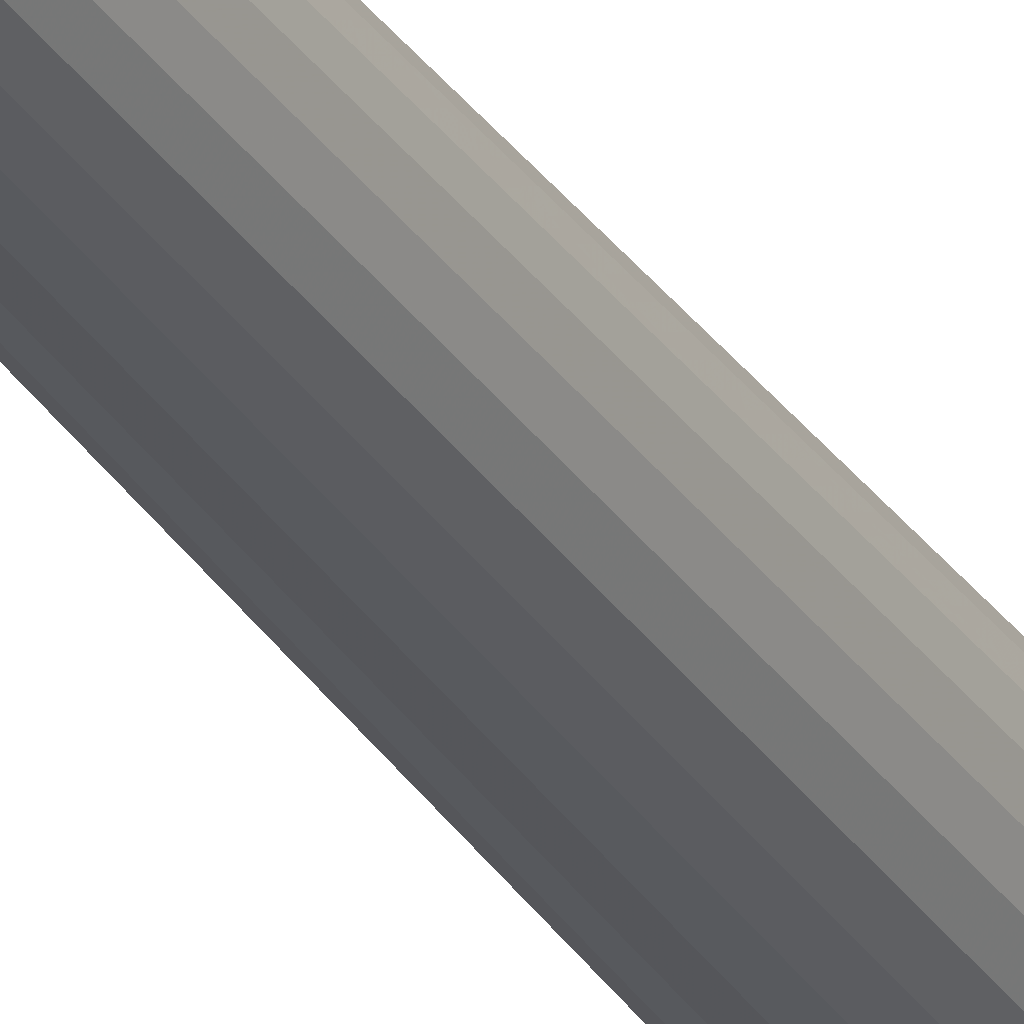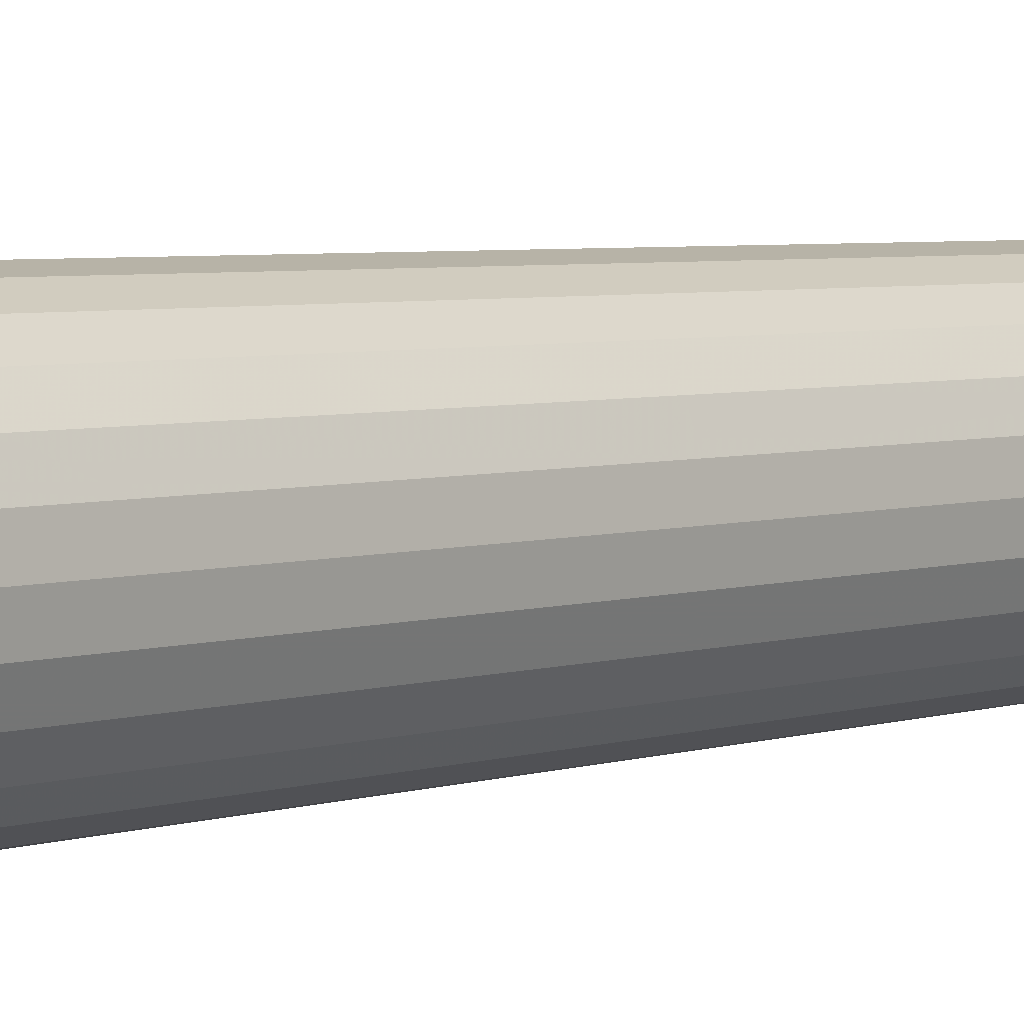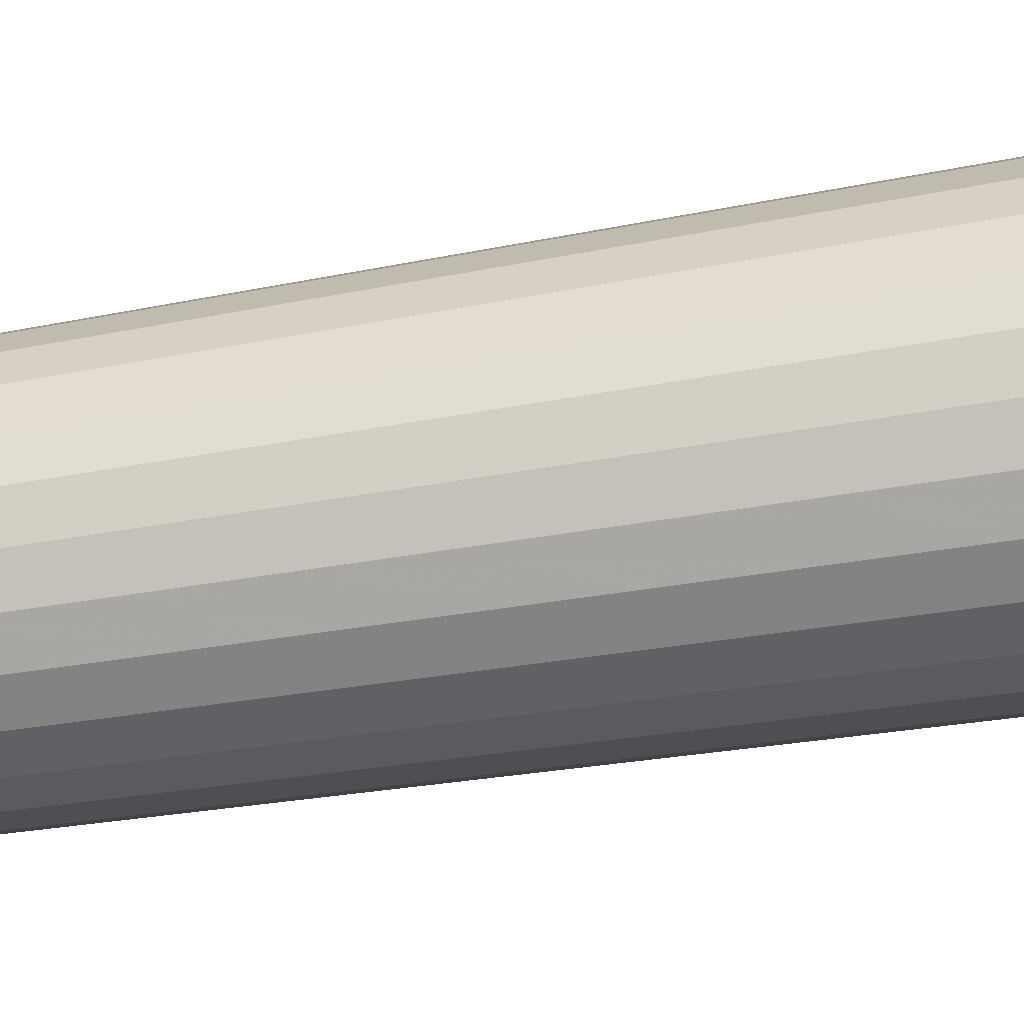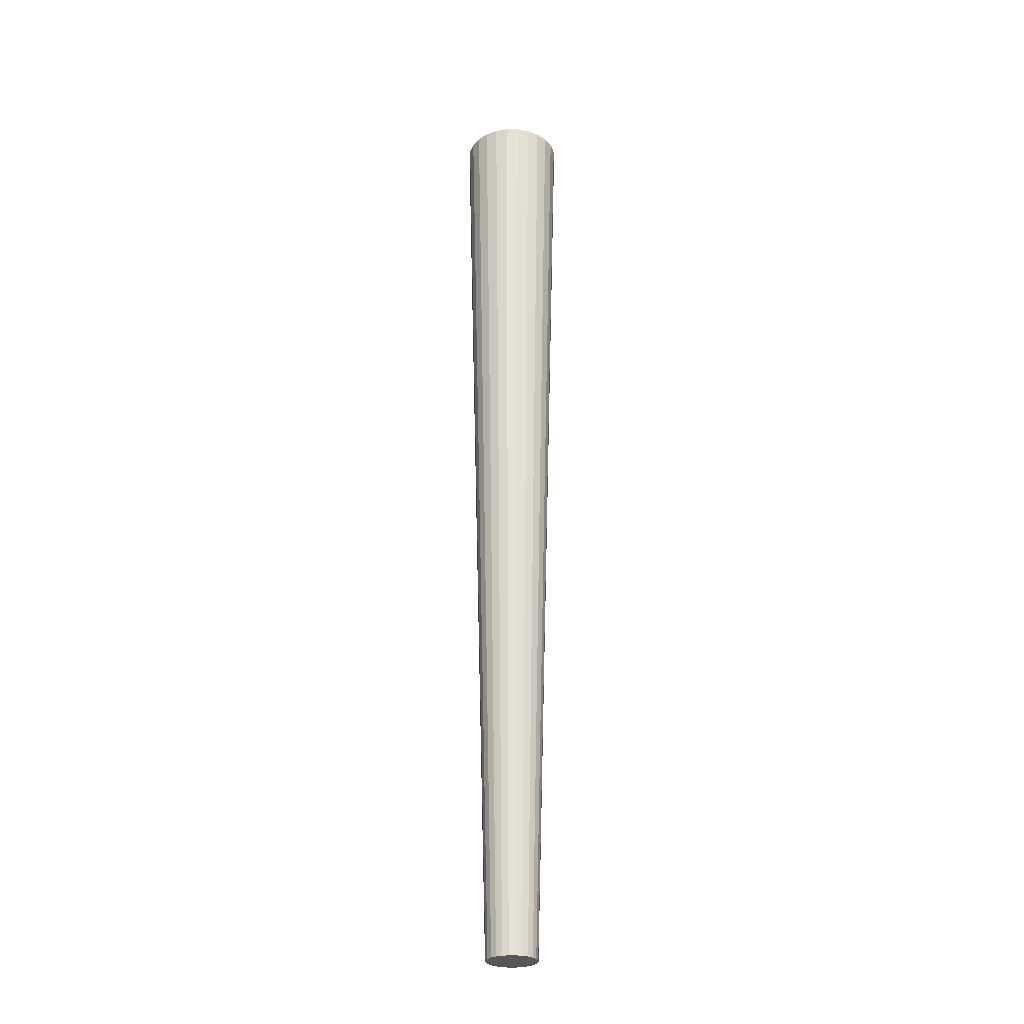
<metadata>
{"format":"obj","ext":"obj","renderer":"f3d","projection":"perspective","resolution":1024,"background":"white","views":[{"elev":-28.5,"azim":-154.3,"up":"+Y"},{"elev":4.2,"azim":42.2,"up":"+Y"},{"elev":-58.1,"azim":-80.4,"up":"+Y"},{"elev":-27.3,"azim":-18.5,"up":"+Z"}]}
</metadata>
<code>
v -5.215e-18 4.35e-18 0.9944
v -5.215e-18 4.35e-18 -0.9944
v 0.1054 4.35e-18 0.9944
v 0.1021 0.02621 0.9944
v 0.09237 0.05078 0.9944
v 0.07684 0.07216 0.9944
v 0.05648 0.089 0.9944
v 0.03257 0.1003 0.9944
v 0.006619 0.1052 0.9944
v -0.01975 0.1035 0.9944
v -0.04488 0.09538 0.9944
v -0.06719 0.08122 0.9944
v -0.08528 0.06196 0.9944
v -0.09801 0.0388 0.9944
v -0.1046 0.01321 0.9944
v -0.1046 -0.01321 0.9944
v -0.09801 -0.0388 0.9944
v -0.08528 -0.06196 0.9944
v -0.06719 -0.08122 0.9944
v -0.04488 -0.09538 0.9944
v -0.01975 -0.1035 0.9944
v 0.006619 -0.1052 0.9944
v 0.03257 -0.1003 0.9944
v 0.05648 -0.089 0.9944
v 0.07684 -0.07216 0.9944
v 0.09237 -0.05078 0.9944
v 0.1021 -0.02621 0.9944
v 0.09882 4.35e-18 0.7458
v 0.09572 0.02458 0.7458
v 0.0866 0.04761 0.7458
v 0.07204 0.06765 0.7458
v 0.05295 0.08344 0.7458
v 0.03054 0.09399 0.7458
v 0.006205 0.09863 0.7458
v -0.01852 0.09707 0.7458
v -0.04208 0.08942 0.7458
v -0.06299 0.07615 0.7458
v -0.07995 0.05809 0.7458
v -0.09188 0.03638 0.7458
v -0.09804 0.01239 0.7458
v -0.09804 -0.01239 0.7458
v -0.09188 -0.03638 0.7458
v -0.07995 -0.05809 0.7458
v -0.06299 -0.07615 0.7458
v -0.04208 -0.08942 0.7458
v -0.01852 -0.09707 0.7458
v 0.006205 -0.09863 0.7458
v 0.03054 -0.09399 0.7458
v 0.05295 -0.08344 0.7458
v 0.07204 -0.06765 0.7458
v 0.0866 -0.04761 0.7458
v 0.09572 -0.02458 0.7458
v 0.09224 4.35e-18 0.4972
v 0.08934 0.02294 0.4972
v 0.08083 0.04443 0.4972
v 0.06724 0.06314 0.4972
v 0.04942 0.07788 0.4972
v 0.0285 0.08772 0.4972
v 0.005792 0.09205 0.4972
v -0.01728 0.0906 0.4972
v -0.03927 0.08346 0.4972
v -0.05879 0.07107 0.4972
v -0.07462 0.05421 0.4972
v -0.08576 0.03395 0.4972
v -0.09151 0.01156 0.4972
v -0.09151 -0.01156 0.4972
v -0.08576 -0.03395 0.4972
v -0.07462 -0.05421 0.4972
v -0.05879 -0.07107 0.4972
v -0.03927 -0.08346 0.4972
v -0.01728 -0.0906 0.4972
v 0.005792 -0.09205 0.4972
v 0.0285 -0.08772 0.4972
v 0.04942 -0.07788 0.4972
v 0.06724 -0.06314 0.4972
v 0.08083 -0.04443 0.4972
v 0.08934 -0.02294 0.4972
v 0.08565 4.35e-18 0.2486
v 0.08296 0.0213 0.2486
v 0.07505 0.04126 0.2486
v 0.06243 0.05863 0.2486
v 0.04589 0.07231 0.2486
v 0.02647 0.08146 0.2486
v 0.005378 0.08548 0.2486
v -0.01605 0.08413 0.2486
v -0.03647 0.0775 0.2486
v -0.05459 0.06599 0.2486
v -0.06929 0.05034 0.2486
v -0.07963 0.03153 0.2486
v -0.08497 0.01073 0.2486
v -0.08497 -0.01073 0.2486
v -0.07963 -0.03153 0.2486
v -0.06929 -0.05034 0.2486
v -0.05459 -0.06599 0.2486
v -0.03647 -0.0775 0.2486
v -0.01605 -0.08413 0.2486
v 0.005378 -0.08548 0.2486
v 0.02647 -0.08146 0.2486
v 0.04589 -0.07231 0.2486
v 0.06243 -0.05863 0.2486
v 0.07505 -0.04126 0.2486
v 0.08296 -0.0213 0.2486
v 0.07906 4.35e-18 1.248e-17
v 0.07658 0.01966 1.248e-17
v 0.06928 0.03809 1.248e-17
v 0.05763 0.05412 1.248e-17
v 0.04236 0.06675 1.248e-17
v 0.02443 0.07519 1.248e-17
v 0.004964 0.0789 1.248e-17
v -0.01481 0.07766 1.248e-17
v -0.03366 0.07153 1.248e-17
v -0.05039 0.06092 1.248e-17
v -0.06396 0.04647 1.248e-17
v -0.07351 0.0291 1.248e-17
v -0.07844 0.009909 1.248e-17
v -0.07844 -0.009909 1.248e-17
v -0.07351 -0.0291 1.248e-17
v -0.06396 -0.04647 1.248e-17
v -0.05039 -0.06092 1.248e-17
v -0.03366 -0.07153 1.248e-17
v -0.01481 -0.07766 1.248e-17
v 0.004964 -0.0789 1.248e-17
v 0.02443 -0.07519 1.248e-17
v 0.04236 -0.06675 1.248e-17
v 0.05763 -0.05412 1.248e-17
v 0.06928 -0.03809 1.248e-17
v 0.07658 -0.01966 1.248e-17
v 0.07247 4.35e-18 -0.2486
v 0.07019 0.01802 -0.2486
v 0.06351 0.03491 -0.2486
v 0.05283 0.04961 -0.2486
v 0.03883 0.06119 -0.2486
v 0.02239 0.06892 -0.2486
v 0.00455 0.07233 -0.2486
v -0.01358 0.07119 -0.2486
v -0.03086 0.06557 -0.2486
v -0.04619 0.05584 -0.2486
v -0.05863 0.0426 -0.2486
v -0.06738 0.02668 -0.2486
v -0.0719 0.009083 -0.2486
v -0.0719 -0.009083 -0.2486
v -0.06738 -0.02668 -0.2486
v -0.05863 -0.0426 -0.2486
v -0.04619 -0.05584 -0.2486
v -0.03086 -0.06557 -0.2486
v -0.01358 -0.07119 -0.2486
v 0.00455 -0.07233 -0.2486
v 0.02239 -0.06892 -0.2486
v 0.03883 -0.06119 -0.2486
v 0.05283 -0.04961 -0.2486
v 0.06351 -0.03491 -0.2486
v 0.07019 -0.01802 -0.2486
v 0.06588 4.35e-18 -0.4972
v 0.06381 0.01638 -0.4972
v 0.05773 0.03174 -0.4972
v 0.04803 0.0451 -0.4972
v 0.0353 0.05563 -0.4972
v 0.02036 0.06266 -0.4972
v 0.004137 0.06575 -0.4972
v -0.01235 0.06472 -0.4972
v -0.02805 0.05961 -0.4972
v -0.042 0.05076 -0.4972
v -0.0533 0.03872 -0.4972
v -0.06126 0.02425 -0.4972
v -0.06536 0.008257 -0.4972
v -0.06536 -0.008257 -0.4972
v -0.06126 -0.02425 -0.4972
v -0.0533 -0.03872 -0.4972
v -0.042 -0.05076 -0.4972
v -0.02805 -0.05961 -0.4972
v -0.01235 -0.06472 -0.4972
v 0.004137 -0.06575 -0.4972
v 0.02036 -0.06266 -0.4972
v 0.0353 -0.05563 -0.4972
v 0.04803 -0.0451 -0.4972
v 0.05773 -0.03174 -0.4972
v 0.06381 -0.01638 -0.4972
v 0.05929 4.35e-18 -0.7458
v 0.05743 0.01475 -0.7458
v 0.05196 0.02857 -0.7458
v 0.04322 0.04059 -0.7458
v 0.03177 0.05006 -0.7458
v 0.01832 0.05639 -0.7458
v 0.003723 0.05918 -0.7458
v -0.01111 0.05824 -0.7458
v -0.02525 0.05365 -0.7458
v -0.0378 0.04569 -0.7458
v -0.04797 0.03485 -0.7458
v -0.05513 0.02183 -0.7458
v -0.05883 0.007432 -0.7458
v -0.05883 -0.007432 -0.7458
v -0.05513 -0.02183 -0.7458
v -0.04797 -0.03485 -0.7458
v -0.0378 -0.04569 -0.7458
v -0.02525 -0.05365 -0.7458
v -0.01111 -0.05824 -0.7458
v 0.003723 -0.05918 -0.7458
v 0.01832 -0.05639 -0.7458
v 0.03177 -0.05006 -0.7458
v 0.04322 -0.04059 -0.7458
v 0.05196 -0.02857 -0.7458
v 0.05743 -0.01475 -0.7458
v 0.05271 4.35e-18 -0.9944
v 0.05105 0.01311 -0.9944
v 0.04619 0.02539 -0.9944
v 0.03842 0.03608 -0.9944
v 0.02824 0.0445 -0.9944
v 0.01629 0.05013 -0.9944
v 0.003309 0.0526 -0.9944
v -0.009876 0.05177 -0.9944
v -0.02244 0.04769 -0.9944
v -0.0336 0.04061 -0.9944
v -0.04264 0.03098 -0.9944
v -0.049 0.0194 -0.9944
v -0.05229 0.006606 -0.9944
v -0.05229 -0.006606 -0.9944
v -0.049 -0.0194 -0.9944
v -0.04264 -0.03098 -0.9944
v -0.0336 -0.04061 -0.9944
v -0.02244 -0.04769 -0.9944
v -0.009876 -0.05177 -0.9944
v 0.003309 -0.0526 -0.9944
v 0.01629 -0.05013 -0.9944
v 0.02824 -0.0445 -0.9944
v 0.03842 -0.03608 -0.9944
v 0.04619 -0.02539 -0.9944
v 0.05105 -0.01311 -0.9944
f 1 3 4
f 2 204 203
f 1 4 5
f 2 205 204
f 1 5 6
f 2 206 205
f 1 6 7
f 2 207 206
f 1 7 8
f 2 208 207
f 1 8 9
f 2 209 208
f 1 9 10
f 2 210 209
f 1 10 11
f 2 211 210
f 1 11 12
f 2 212 211
f 1 12 13
f 2 213 212
f 1 13 14
f 2 214 213
f 1 14 15
f 2 215 214
f 1 15 16
f 2 216 215
f 1 16 17
f 2 217 216
f 1 17 18
f 2 218 217
f 1 18 19
f 2 219 218
f 1 19 20
f 2 220 219
f 1 20 21
f 2 221 220
f 1 21 22
f 2 222 221
f 1 22 23
f 2 223 222
f 1 23 24
f 2 224 223
f 1 24 25
f 2 225 224
f 1 25 26
f 2 226 225
f 1 26 27
f 2 227 226
f 1 27 3
f 2 203 227
f 28 4 3
f 28 29 4
f 29 5 4
f 29 30 5
f 30 6 5
f 30 31 6
f 31 7 6
f 31 32 7
f 32 8 7
f 32 33 8
f 33 9 8
f 33 34 9
f 34 10 9
f 34 35 10
f 35 11 10
f 35 36 11
f 36 12 11
f 36 37 12
f 37 13 12
f 37 38 13
f 38 14 13
f 38 39 14
f 39 15 14
f 39 40 15
f 40 16 15
f 40 41 16
f 41 17 16
f 41 42 17
f 42 18 17
f 42 43 18
f 43 19 18
f 43 44 19
f 44 20 19
f 44 45 20
f 45 21 20
f 45 46 21
f 46 22 21
f 46 47 22
f 47 23 22
f 47 48 23
f 48 24 23
f 48 49 24
f 49 25 24
f 49 50 25
f 50 26 25
f 50 51 26
f 51 27 26
f 51 52 27
f 52 3 27
f 52 28 3
f 53 29 28
f 53 54 29
f 54 30 29
f 54 55 30
f 55 31 30
f 55 56 31
f 56 32 31
f 56 57 32
f 57 33 32
f 57 58 33
f 58 34 33
f 58 59 34
f 59 35 34
f 59 60 35
f 60 36 35
f 60 61 36
f 61 37 36
f 61 62 37
f 62 38 37
f 62 63 38
f 63 39 38
f 63 64 39
f 64 40 39
f 64 65 40
f 65 41 40
f 65 66 41
f 66 42 41
f 66 67 42
f 67 43 42
f 67 68 43
f 68 44 43
f 68 69 44
f 69 45 44
f 69 70 45
f 70 46 45
f 70 71 46
f 71 47 46
f 71 72 47
f 72 48 47
f 72 73 48
f 73 49 48
f 73 74 49
f 74 50 49
f 74 75 50
f 75 51 50
f 75 76 51
f 76 52 51
f 76 77 52
f 77 28 52
f 77 53 28
f 78 54 53
f 78 79 54
f 79 55 54
f 79 80 55
f 80 56 55
f 80 81 56
f 81 57 56
f 81 82 57
f 82 58 57
f 82 83 58
f 83 59 58
f 83 84 59
f 84 60 59
f 84 85 60
f 85 61 60
f 85 86 61
f 86 62 61
f 86 87 62
f 87 63 62
f 87 88 63
f 88 64 63
f 88 89 64
f 89 65 64
f 89 90 65
f 90 66 65
f 90 91 66
f 91 67 66
f 91 92 67
f 92 68 67
f 92 93 68
f 93 69 68
f 93 94 69
f 94 70 69
f 94 95 70
f 95 71 70
f 95 96 71
f 96 72 71
f 96 97 72
f 97 73 72
f 97 98 73
f 98 74 73
f 98 99 74
f 99 75 74
f 99 100 75
f 100 76 75
f 100 101 76
f 101 77 76
f 101 102 77
f 102 53 77
f 102 78 53
f 103 79 78
f 103 104 79
f 104 80 79
f 104 105 80
f 105 81 80
f 105 106 81
f 106 82 81
f 106 107 82
f 107 83 82
f 107 108 83
f 108 84 83
f 108 109 84
f 109 85 84
f 109 110 85
f 110 86 85
f 110 111 86
f 111 87 86
f 111 112 87
f 112 88 87
f 112 113 88
f 113 89 88
f 113 114 89
f 114 90 89
f 114 115 90
f 115 91 90
f 115 116 91
f 116 92 91
f 116 117 92
f 117 93 92
f 117 118 93
f 118 94 93
f 118 119 94
f 119 95 94
f 119 120 95
f 120 96 95
f 120 121 96
f 121 97 96
f 121 122 97
f 122 98 97
f 122 123 98
f 123 99 98
f 123 124 99
f 124 100 99
f 124 125 100
f 125 101 100
f 125 126 101
f 126 102 101
f 126 127 102
f 127 78 102
f 127 103 78
f 128 104 103
f 128 129 104
f 129 105 104
f 129 130 105
f 130 106 105
f 130 131 106
f 131 107 106
f 131 132 107
f 132 108 107
f 132 133 108
f 133 109 108
f 133 134 109
f 134 110 109
f 134 135 110
f 135 111 110
f 135 136 111
f 136 112 111
f 136 137 112
f 137 113 112
f 137 138 113
f 138 114 113
f 138 139 114
f 139 115 114
f 139 140 115
f 140 116 115
f 140 141 116
f 141 117 116
f 141 142 117
f 142 118 117
f 142 143 118
f 143 119 118
f 143 144 119
f 144 120 119
f 144 145 120
f 145 121 120
f 145 146 121
f 146 122 121
f 146 147 122
f 147 123 122
f 147 148 123
f 148 124 123
f 148 149 124
f 149 125 124
f 149 150 125
f 150 126 125
f 150 151 126
f 151 127 126
f 151 152 127
f 152 103 127
f 152 128 103
f 153 129 128
f 153 154 129
f 154 130 129
f 154 155 130
f 155 131 130
f 155 156 131
f 156 132 131
f 156 157 132
f 157 133 132
f 157 158 133
f 158 134 133
f 158 159 134
f 159 135 134
f 159 160 135
f 160 136 135
f 160 161 136
f 161 137 136
f 161 162 137
f 162 138 137
f 162 163 138
f 163 139 138
f 163 164 139
f 164 140 139
f 164 165 140
f 165 141 140
f 165 166 141
f 166 142 141
f 166 167 142
f 167 143 142
f 167 168 143
f 168 144 143
f 168 169 144
f 169 145 144
f 169 170 145
f 170 146 145
f 170 171 146
f 171 147 146
f 171 172 147
f 172 148 147
f 172 173 148
f 173 149 148
f 173 174 149
f 174 150 149
f 174 175 150
f 175 151 150
f 175 176 151
f 176 152 151
f 176 177 152
f 177 128 152
f 177 153 128
f 178 154 153
f 178 179 154
f 179 155 154
f 179 180 155
f 180 156 155
f 180 181 156
f 181 157 156
f 181 182 157
f 182 158 157
f 182 183 158
f 183 159 158
f 183 184 159
f 184 160 159
f 184 185 160
f 185 161 160
f 185 186 161
f 186 162 161
f 186 187 162
f 187 163 162
f 187 188 163
f 188 164 163
f 188 189 164
f 189 165 164
f 189 190 165
f 190 166 165
f 190 191 166
f 191 167 166
f 191 192 167
f 192 168 167
f 192 193 168
f 193 169 168
f 193 194 169
f 194 170 169
f 194 195 170
f 195 171 170
f 195 196 171
f 196 172 171
f 196 197 172
f 197 173 172
f 197 198 173
f 198 174 173
f 198 199 174
f 199 175 174
f 199 200 175
f 200 176 175
f 200 201 176
f 201 177 176
f 201 202 177
f 202 153 177
f 202 178 153
f 203 179 178
f 203 204 179
f 204 180 179
f 204 205 180
f 205 181 180
f 205 206 181
f 206 182 181
f 206 207 182
f 207 183 182
f 207 208 183
f 208 184 183
f 208 209 184
f 209 185 184
f 209 210 185
f 210 186 185
f 210 211 186
f 211 187 186
f 211 212 187
f 212 188 187
f 212 213 188
f 213 189 188
f 213 214 189
f 214 190 189
f 214 215 190
f 215 191 190
f 215 216 191
f 216 192 191
f 216 217 192
f 217 193 192
f 217 218 193
f 218 194 193
f 218 219 194
f 219 195 194
f 219 220 195
f 220 196 195
f 220 221 196
f 221 197 196
f 221 222 197
f 222 198 197
f 222 223 198
f 223 199 198
f 223 224 199
f 224 200 199
f 224 225 200
f 225 201 200
f 225 226 201
f 226 202 201
f 226 227 202
f 227 178 202
f 227 203 178

</code>
